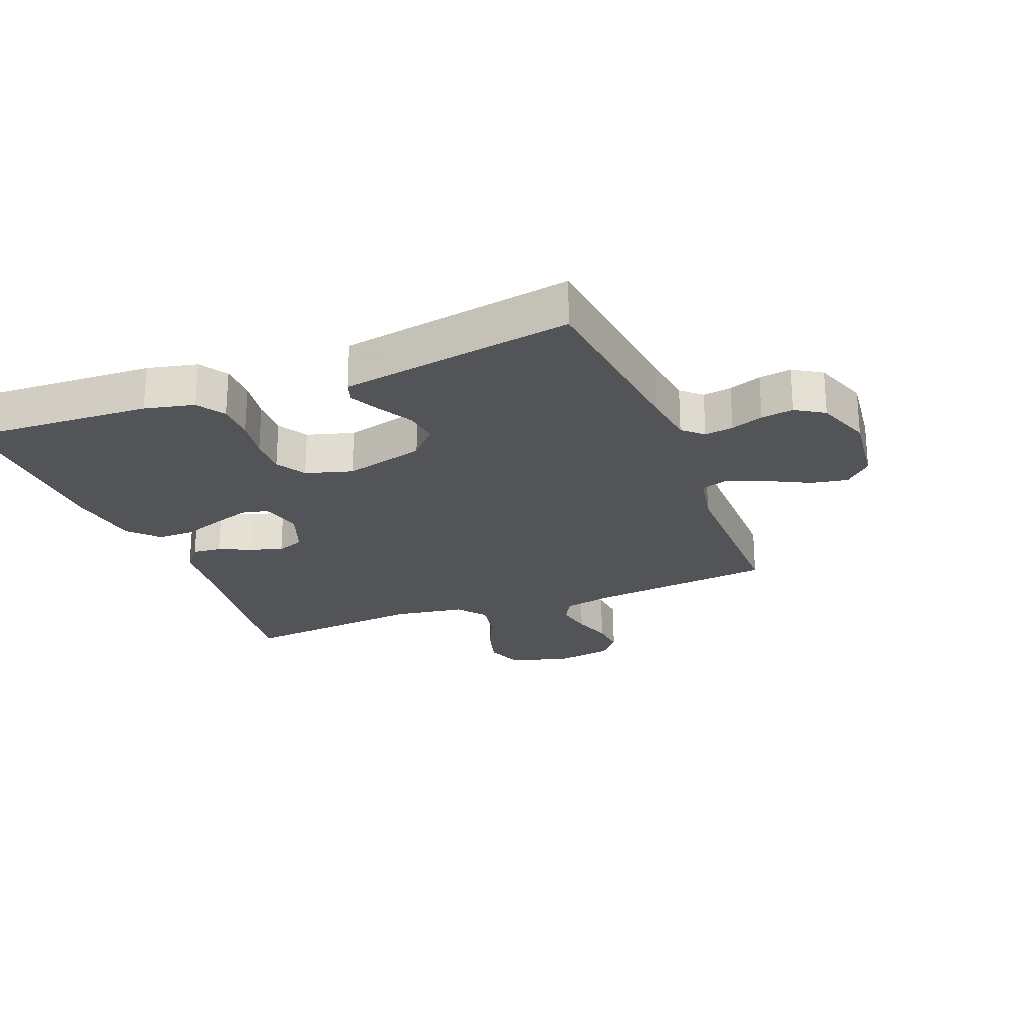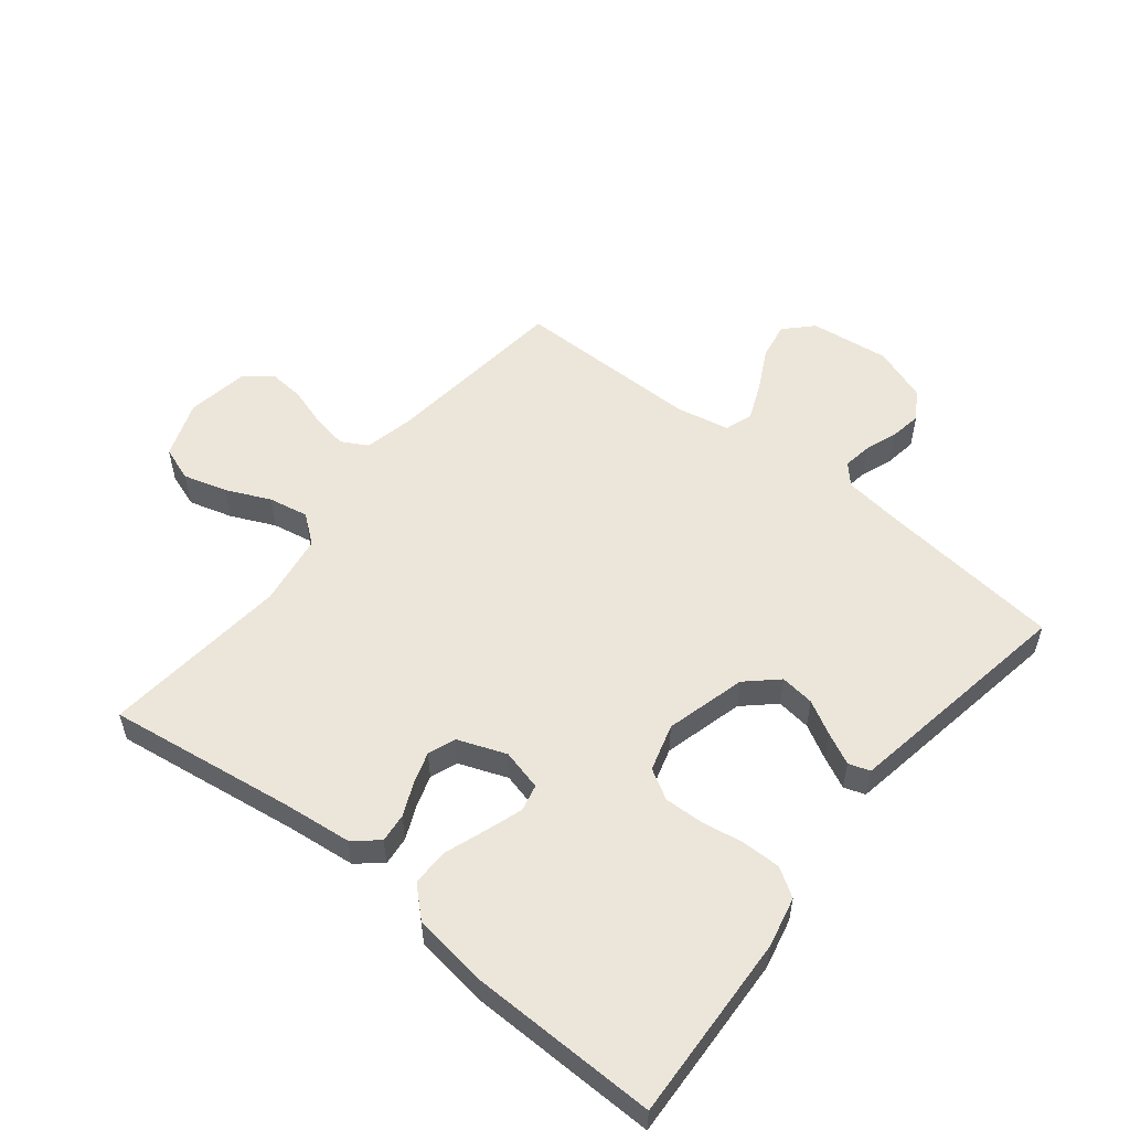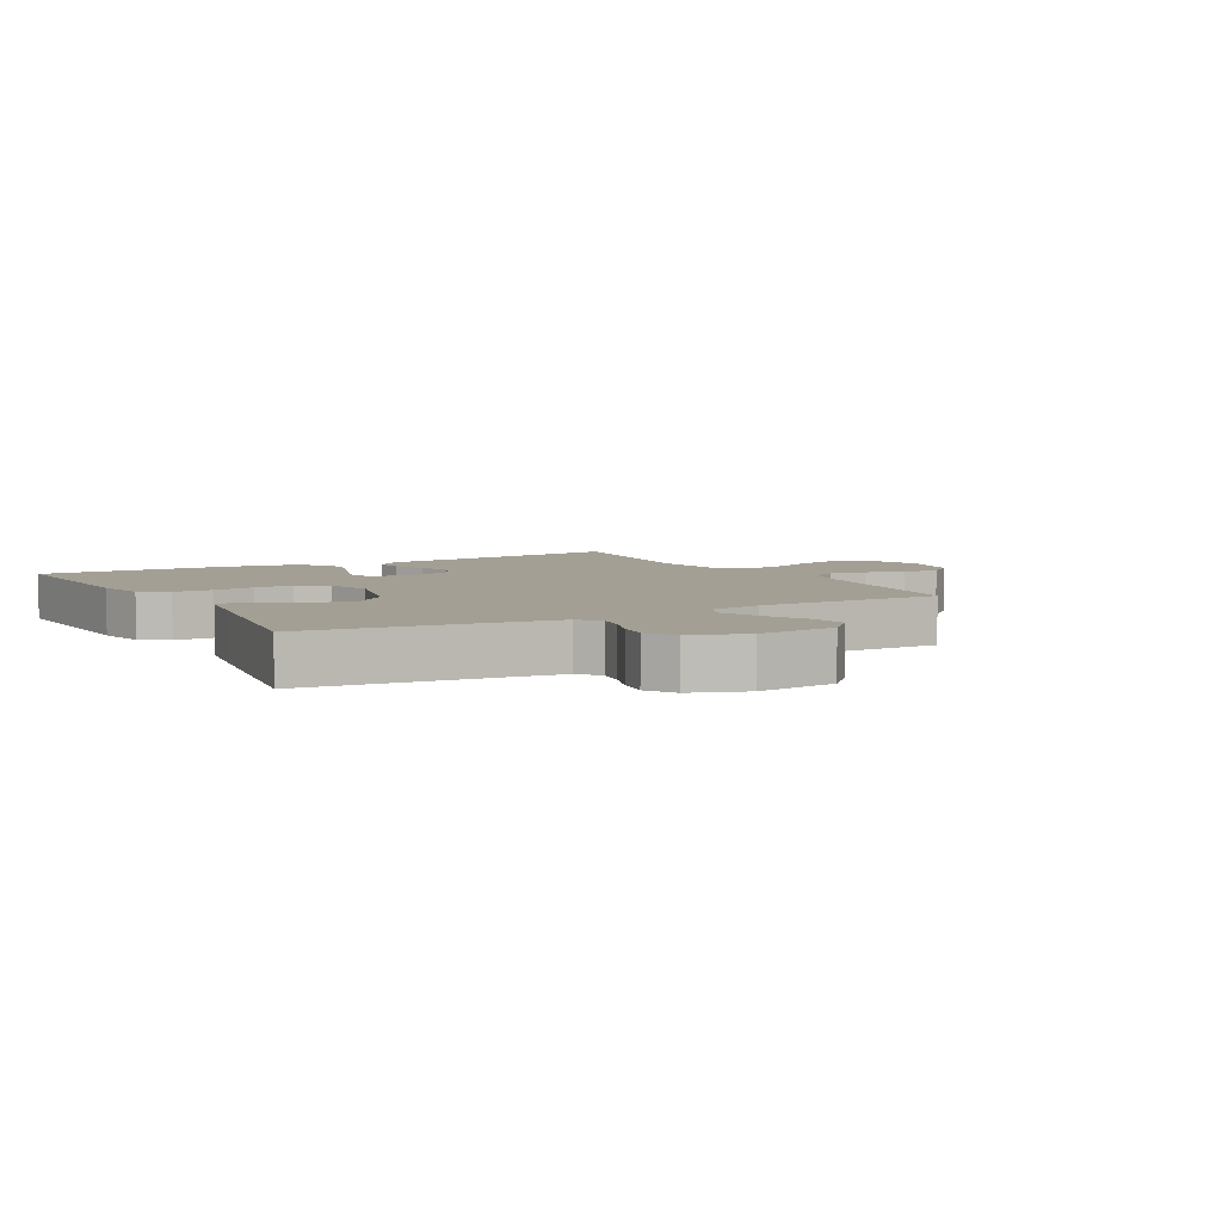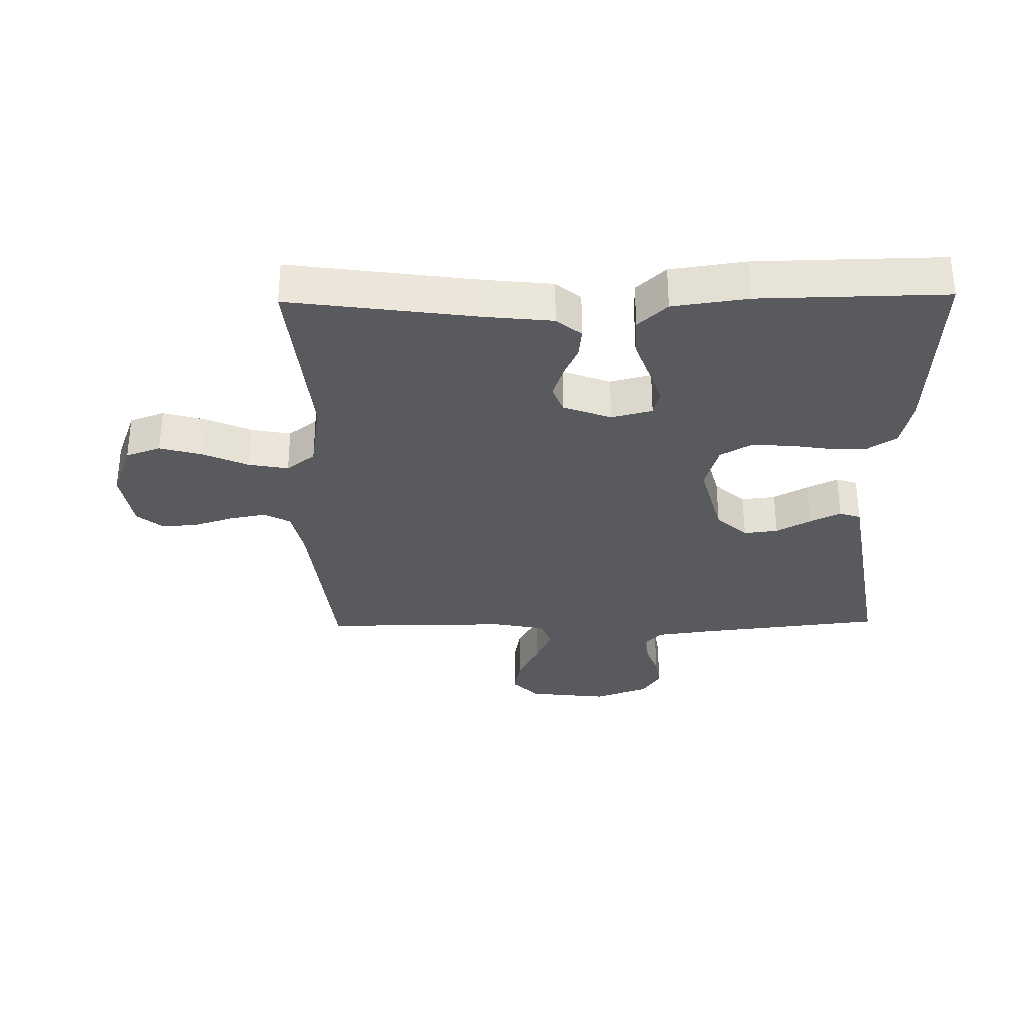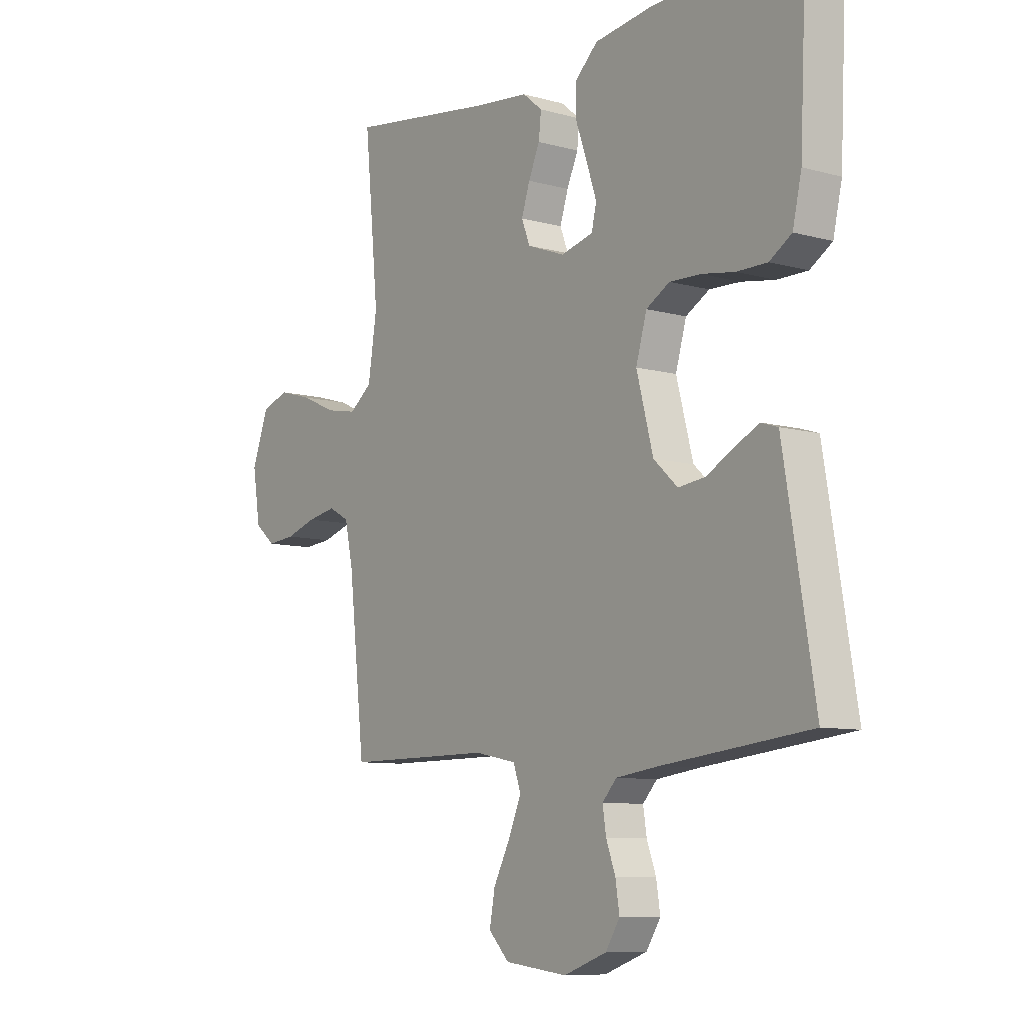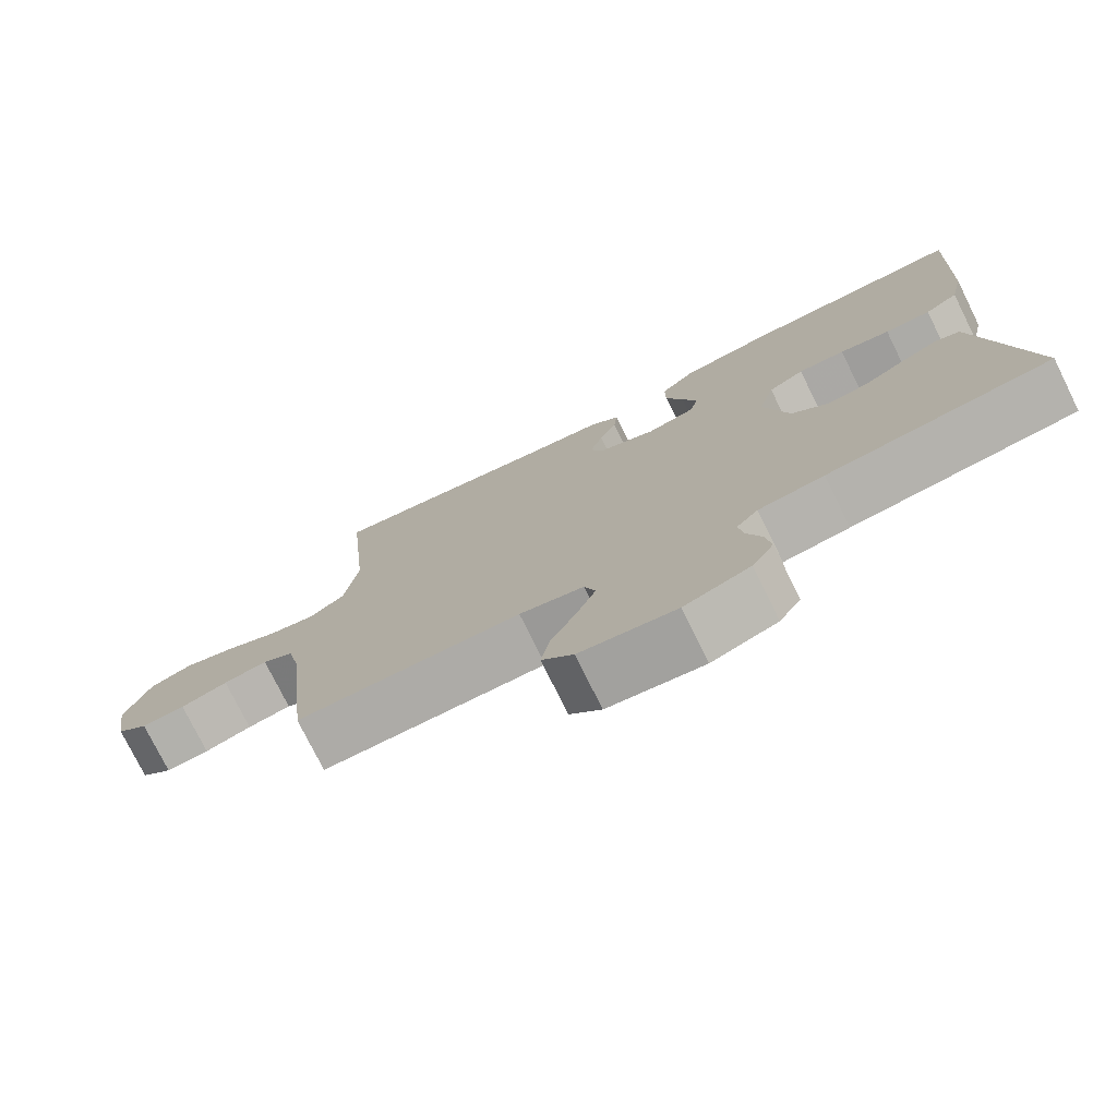
<metadata>
{"format":"obj","ext":"obj","renderer":"f3d","projection":"perspective","resolution":1024,"background":"white","views":[{"elev":-23.6,"azim":111.4,"up":"+Y"},{"elev":54.4,"azim":38.6,"up":"+Y"},{"elev":5.5,"azim":150.7,"up":"+Y"},{"elev":-31.8,"azim":1.0,"up":"+Y"},{"elev":-8.7,"azim":53.2,"up":"+Z"},{"elev":-76.3,"azim":26.3,"up":"+Z"}]}
</metadata>
<code>
v -0.5 0.07 0.5
v -0.2 0.07 0.458
v -0.089 0.07 0.446
v -0.049 0.07 0.413
v -0.054 0.07 0.366
v -0.077 0.07 0.314
v -0.094 0.07 0.262
v -0.077 0.07 0.218
v 0 0.07 0.189
v 0.066 0.07 0.206
v 0.076 0.07 0.249
v 0.056 0.07 0.309
v 0.033 0.07 0.374
v 0.032 0.07 0.434
v 0.079 0.07 0.478
v 0.2 0.07 0.495
v 0.5 0.07 0.5
v 0.486 0.07 0.2
v 0.468 0.07 0.12
v 0.423 0.07 0.091
v 0.361 0.07 0.091
v 0.293 0.07 0.102
v 0.23 0.07 0.104
v 0.182 0.07 0.076
v 0.16 0.07 0
v 0.194 0.07 -0.129
v 0.243 0.07 -0.174
v 0.298 0.07 -0.167
v 0.354 0.07 -0.136
v 0.403 0.07 -0.112
v 0.437 0.07 -0.123
v 0.45 0.07 -0.2
v 0.5 0.07 -0.5
v 0.2 0.07 -0.534
v 0.112 0.07 -0.546
v 0.083 0.07 -0.578
v 0.09 0.07 -0.624
v 0.109 0.07 -0.676
v 0.117 0.07 -0.728
v 0.088 0.07 -0.774
v 0 0.07 -0.806
v -0.128 0.07 -0.791
v -0.17 0.07 -0.748
v -0.159 0.07 -0.688
v -0.125 0.07 -0.622
v -0.099 0.07 -0.561
v -0.114 0.07 -0.516
v -0.2 0.07 -0.499
v -0.5 0.07 -0.5
v -0.533 0.07 -0.2
v -0.55 0.07 -0.121
v -0.592 0.07 -0.098
v -0.651 0.07 -0.109
v -0.714 0.07 -0.129
v -0.772 0.07 -0.134
v -0.814 0.07 -0.099
v -0.83 0.07 0
v -0.796 0.07 0.092
v -0.74 0.07 0.112
v -0.67 0.07 0.092
v -0.599 0.07 0.06
v -0.535 0.07 0.048
v -0.489 0.07 0.084
v -0.471 0.07 0.2
v -0.5 0 0.5
v -0.2 0 0.458
v -0.089 0 0.446
v -0.049 0 0.413
v -0.054 0 0.366
v -0.077 0 0.314
v -0.094 0 0.262
v -0.077 0 0.218
v 0 0 0.189
v 0.066 0 0.206
v 0.076 0 0.249
v 0.056 0 0.309
v 0.033 0 0.374
v 0.032 0 0.434
v 0.079 0 0.478
v 0.2 0 0.495
v 0.5 0 0.5
v 0.486 0 0.2
v 0.468 0 0.12
v 0.423 0 0.091
v 0.361 0 0.091
v 0.293 0 0.102
v 0.23 0 0.104
v 0.182 0 0.076
v 0.16 0 0
v 0.194 0 -0.129
v 0.243 0 -0.174
v 0.298 0 -0.167
v 0.354 0 -0.136
v 0.403 0 -0.112
v 0.437 0 -0.123
v 0.45 0 -0.2
v 0.5 0 -0.5
v 0.2 0 -0.534
v 0.112 0 -0.546
v 0.083 0 -0.578
v 0.09 0 -0.624
v 0.109 0 -0.676
v 0.117 0 -0.728
v 0.088 0 -0.774
v 0 0 -0.806
v -0.128 0 -0.791
v -0.17 0 -0.748
v -0.159 0 -0.688
v -0.125 0 -0.622
v -0.099 0 -0.561
v -0.114 0 -0.516
v -0.2 0 -0.499
v -0.5 0 -0.5
v -0.533 0 -0.2
v -0.55 0 -0.121
v -0.592 0 -0.098
v -0.651 0 -0.109
v -0.714 0 -0.129
v -0.772 0 -0.134
v -0.814 0 -0.099
v -0.83 0 0
v -0.796 0 0.092
v -0.74 0 0.112
v -0.67 0 0.092
v -0.599 0 0.06
v -0.535 0 0.048
v -0.489 0 0.084
v -0.471 0 0.2
f 59 60 61
f 58 59 61
f 57 58 61
f 56 57 61
f 55 56 61
f 54 55 61
f 53 54 61
f 52 53 61 62
f 51 52 62 63
f 48 49 50
f 50 51 63
f 48 50 63
f 47 48 63
f 43 44 45
f 42 43 45
f 41 42 45
f 40 41 45
f 39 40 45
f 38 39 45
f 37 38 45
f 36 37 45 46
f 35 36 46 47
f 32 33 34
f 31 32 34
f 30 31 34
f 29 30 34
f 28 29 34
f 34 35 47
f 28 34 47
f 27 28 47
f 20 21 22
f 19 20 22
f 18 19 22
f 17 18 22
f 16 17 22
f 15 16 22
f 14 15 22
f 13 14 22
f 12 13 22
f 11 12 22 23
f 10 11 23 24
f 4 5 6
f 3 4 6
f 2 3 6
f 2 6 7
f 1 2 7
f 64 1 7
f 47 63 64
f 27 47 64
f 26 27 64
f 25 26 64
f 9 10 24 25
f 8 9 25 64
f 7 8 64
f 125 124 123
f 125 123 122
f 125 122 121
f 125 121 120
f 125 120 119
f 125 119 118
f 125 118 117
f 126 125 117 116
f 127 126 116 115
f 114 113 112
f 127 115 114
f 127 114 112
f 127 112 111
f 109 108 107
f 109 107 106
f 109 106 105
f 109 105 104
f 109 104 103
f 109 103 102
f 109 102 101
f 110 109 101 100
f 111 110 100 99
f 98 97 96
f 98 96 95
f 98 95 94
f 98 94 93
f 98 93 92
f 111 99 98
f 111 98 92
f 111 92 91
f 86 85 84
f 86 84 83
f 86 83 82
f 86 82 81
f 86 81 80
f 86 80 79
f 86 79 78
f 86 78 77
f 86 77 76
f 87 86 76 75
f 88 87 75 74
f 70 69 68
f 70 68 67
f 70 67 66
f 71 70 66
f 71 66 65
f 71 65 128
f 128 127 111
f 128 111 91
f 128 91 90
f 128 90 89
f 89 88 74 73
f 128 89 73 72
f 128 72 71
f 1 65 66 2
f 2 66 67 3
f 3 67 68 4
f 4 68 69 5
f 5 69 70 6
f 6 70 71 7
f 7 71 72 8
f 8 72 73 9
f 9 73 74 10
f 10 74 75 11
f 11 75 76 12
f 12 76 77 13
f 13 77 78 14
f 14 78 79 15
f 15 79 80 16
f 16 80 81 17
f 17 81 82 18
f 18 82 83 19
f 19 83 84 20
f 20 84 85 21
f 21 85 86 22
f 22 86 87 23
f 23 87 88 24
f 24 88 89 25
f 25 89 90 26
f 26 90 91 27
f 27 91 92 28
f 28 92 93 29
f 29 93 94 30
f 30 94 95 31
f 31 95 96 32
f 32 96 97 33
f 33 97 98 34
f 34 98 99 35
f 35 99 100 36
f 36 100 101 37
f 37 101 102 38
f 38 102 103 39
f 39 103 104 40
f 40 104 105 41
f 41 105 106 42
f 42 106 107 43
f 43 107 108 44
f 44 108 109 45
f 45 109 110 46
f 46 110 111 47
f 47 111 112 48
f 48 112 113 49
f 49 113 114 50
f 50 114 115 51
f 51 115 116 52
f 52 116 117 53
f 53 117 118 54
f 54 118 119 55
f 55 119 120 56
f 56 120 121 57
f 57 121 122 58
f 58 122 123 59
f 59 123 124 60
f 60 124 125 61
f 61 125 126 62
f 62 126 127 63
f 63 127 128 64
f 64 128 65 1

</code>
